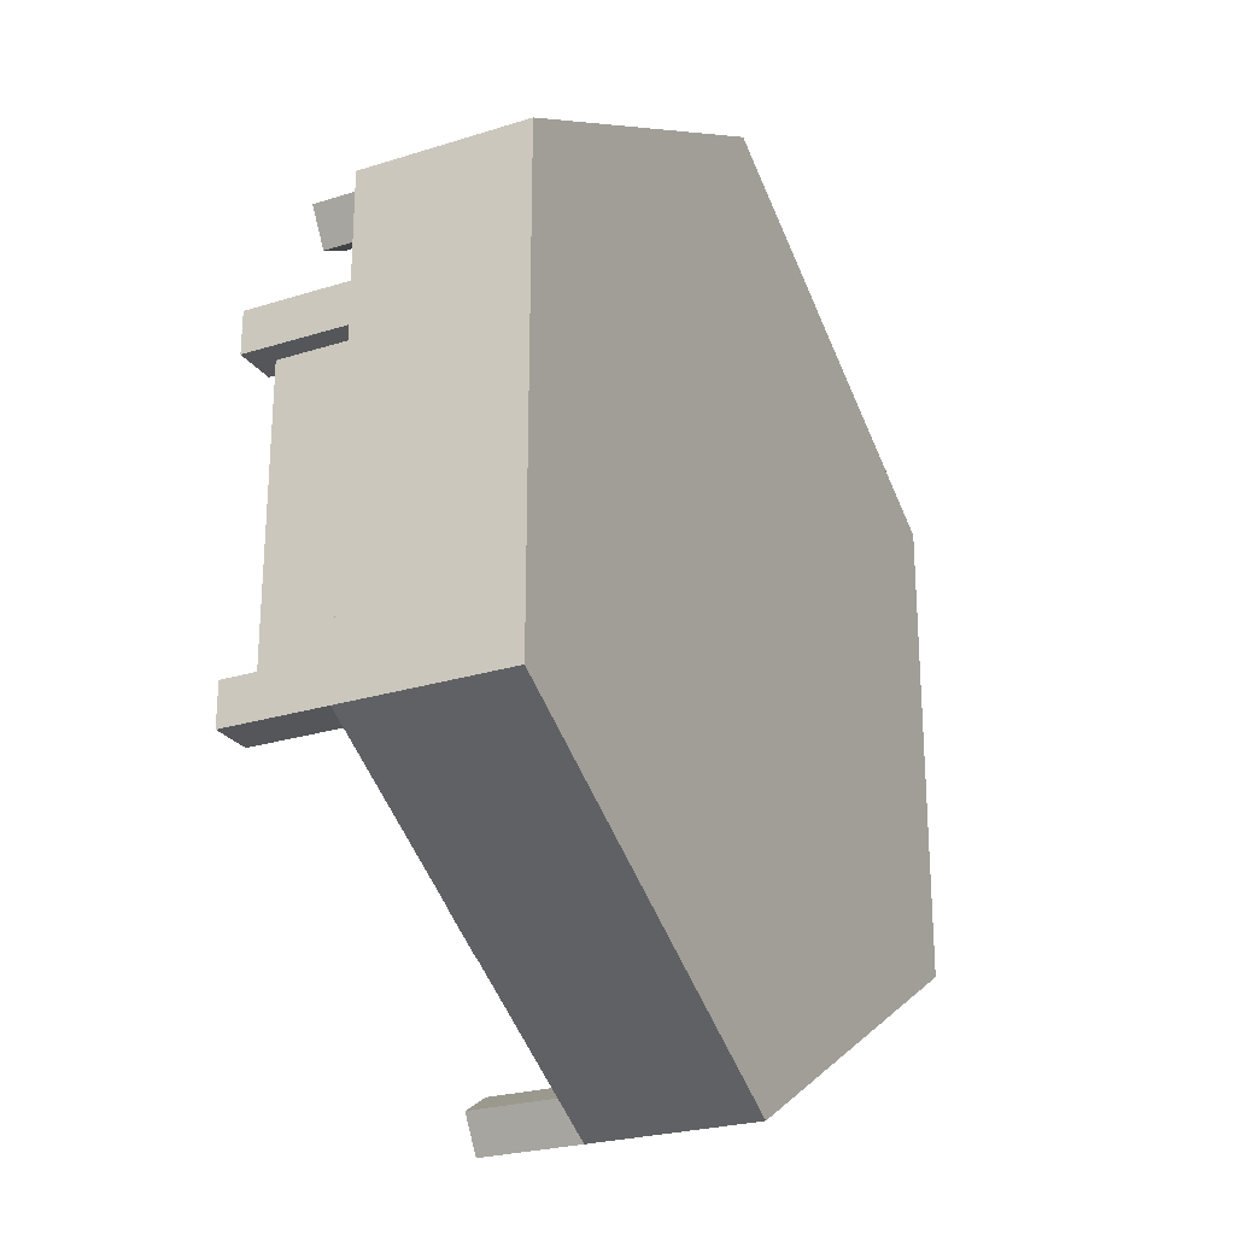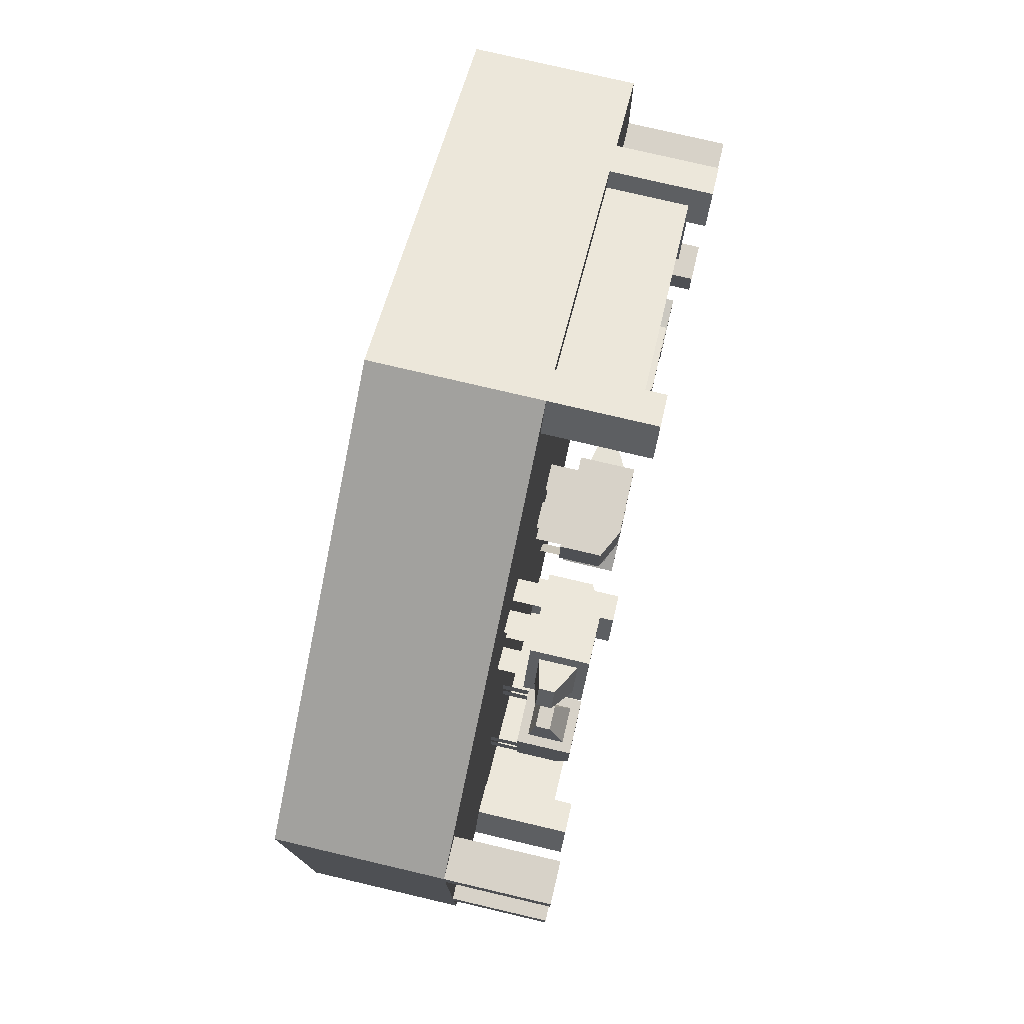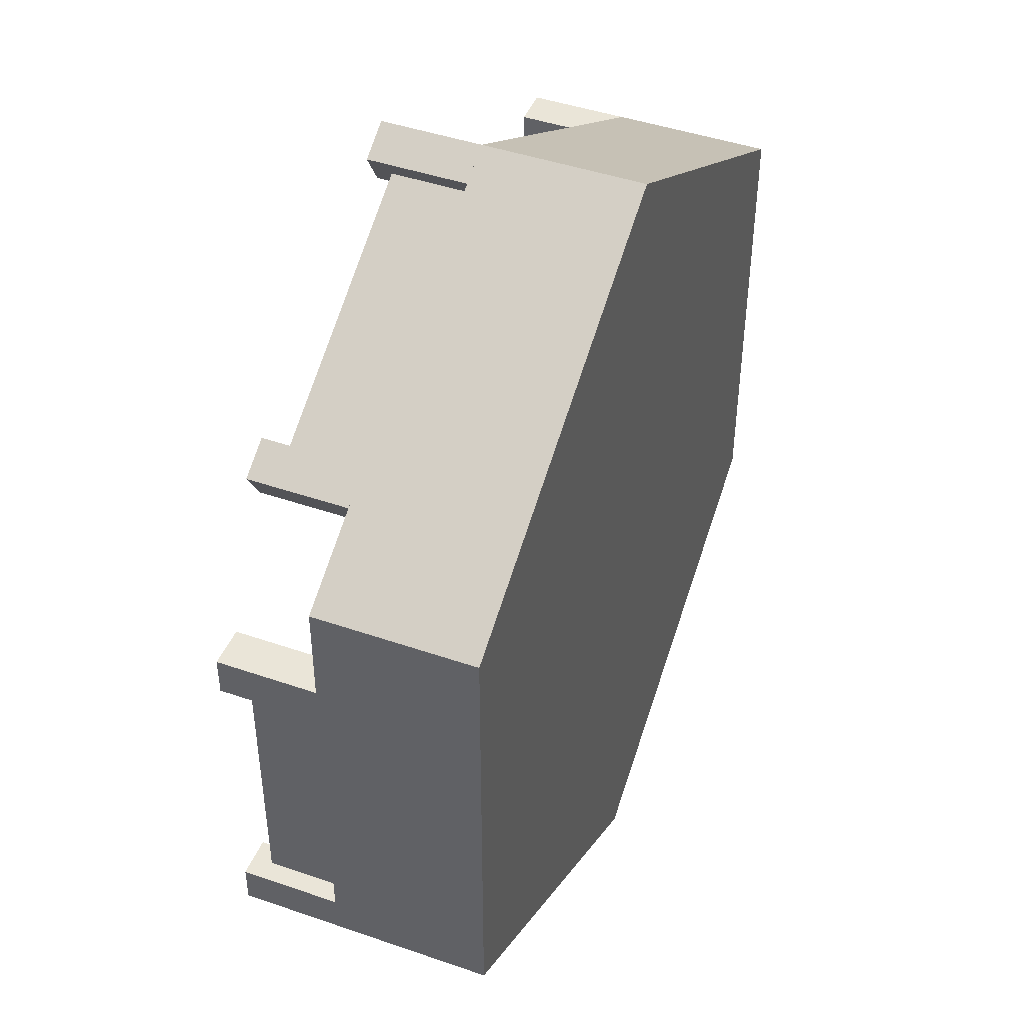
<metadata>
{"format":"obj","ext":"obj","renderer":"f3d","projection":"perspective","resolution":1024,"background":"white","views":[{"elev":-25.1,"azim":-63.1,"up":"+Z"},{"elev":77.3,"azim":103.2,"up":"+Z"},{"elev":44.9,"azim":-68.2,"up":"+Z"}]}
</metadata>
<code>
o building_sheep
v 0 -0 4.619
v 4 0 -2.309
v 4 -0 2.309
v -0 0 -4.619
v -4 -0 2.309
v -4 0 -2.309
v 4 0.8 2.309
v 0 0.8 4.619
v 4 0.8 -2.309
v -0 0.8 -4.619
v -4 0.8 -2.309
v -4 0.8 2.309
v 4 1.6 -2.309
v 0 1.6 4.619
v 4 1.6 2.309
v -0 1.6 -4.619
v -4 1.6 2.309
v -4 1.6 -2.309
v 3.8 2.4 -0.8906
v 3.8 1.6 1.909
v 3.8 1.6 -0.8906
v 3.8 2.4 1.909
v 4 2.6 1.909
v 3.6 1.6 1.909
v 3.6 2.6 1.909
v 4 1.6 1.909
v 3.6 2.6 2.309
v 3.6 1.6 2.309
v 4 2.6 2.309
v 4 2.6 -1.291
v 3.6 1.6 -1.291
v 3.6 2.6 -1.291
v 4 1.6 -1.291
v 3.6 2.6 -0.8906
v 3.6 1.6 -0.8906
v 4 2.6 -0.8906
v 4 1.6 -0.8906
v -3.8 2.4 0.8906
v -3.8 1.6 -1.909
v -3.8 1.6 0.8906
v -3.8 2.4 -1.909
v -4 2.6 -1.909
v -3.6 1.6 -1.909
v -3.6 2.6 -1.909
v -4 1.6 -1.909
v -3.6 2.6 -2.309
v -3.6 1.6 -2.309
v -4 2.6 -2.309
v -4 2.6 1.291
v -3.6 1.6 1.291
v -3.6 2.6 1.291
v -4 1.6 1.291
v -3.6 2.6 0.8906
v -3.6 1.6 0.8906
v -4 2.6 0.8906
v -4 1.6 0.8906
v -0.2464 2.4 4.246
v -2.671 1.6 2.846
v -0.2464 1.6 4.246
v -2.671 2.4 2.846
v -2.771 2.6 3.019
v -2.571 1.6 2.672
v -2.571 2.6 2.672
v -2.771 1.6 3.019
v -2.918 2.6 2.472
v -2.918 1.6 2.472
v -3.118 1.6 2.819
v -3.118 2.6 2.819
v -0 2.6 4.619
v 0.2 1.6 4.272
v 0.2 2.6 4.272
v -0.1464 2.6 4.072
v -0.1464 1.6 4.072
v -0.3464 2.6 4.419
v -0.3464 1.6 4.419
v 0.2464 2.4 -4.246
v 2.671 1.6 -2.846
v 0.2464 1.6 -4.246
v 2.671 2.4 -2.846
v 2.771 2.6 -3.019
v 2.571 1.6 -2.672
v 2.571 2.6 -2.672
v 2.771 1.6 -3.019
v 2.918 2.6 -2.472
v 2.918 1.6 -2.472
v 3.118 1.6 -2.819
v 3.118 2.6 -2.819
v -0 2.6 -4.619
v -0.2 1.6 -4.272
v -0.2 2.6 -4.272
v 0.1464 2.6 -4.072
v 0.1464 1.6 -4.072
v 0.3464 2.6 -4.419
v 0.3464 1.6 -4.419
v 2.194 2.195 1.95
v 1.968 2.256 1.747
v 1.968 2.354 1.747
v 2.194 2.044 1.95
v 1.968 1.982 1.747
v 1.919 2.354 1.832
v 2.07 2.195 2.165
v 1.831 2.354 1.985
v 1.782 2.354 2.07
v 1.782 1.982 2.07
v 1.782 2.256 2.07
v 2.07 2.044 2.165
v 1.831 2.452 1.985
v 1.733 2.452 2.154
v 1.733 2.256 2.154
v 1.61 1.884 2.083
v 1.364 1.6 1.941
v 1.364 1.884 1.941
v 1.61 1.6 2.083
v 1.256 1.884 1.879
v 1.01 1.6 1.737
v 1.01 1.884 1.737
v 1.256 1.6 1.879
v 1.54 1.884 1.388
v 1.294 1.6 1.246
v 1.294 1.884 1.246
v 1.54 1.6 1.388
v 1.894 1.884 1.592
v 1.648 1.6 1.45
v 1.648 1.884 1.45
v 1.894 1.6 1.592
v 2.017 2.452 1.663
v 2.017 2.256 1.663
v 1.919 2.452 1.832
v 2.017 1.884 1.663
v 1.733 1.884 2.154
v 0.8875 2.31 1.666
v 0.8875 1.884 1.666
v 1.133 2.452 1.808
v 1.171 1.884 1.175
v 1.417 2.452 1.317
v 1.171 2.31 1.175
v -0.0741 2.195 -1.937
v -0.1692 2.256 -2.226
v -0.1692 2.354 -2.226
v -0.0741 2.044 -1.937
v -0.1692 1.982 -2.226
v -0.2541 2.354 -2.177
v -0.2889 2.195 -1.813
v -0.4065 2.354 -2.089
v -0.4914 2.354 -2.04
v -0.4914 1.982 -2.04
v -0.4914 2.256 -2.04
v -0.2889 2.044 -1.813
v -0.4065 2.452 -2.089
v -0.5762 2.452 -1.991
v -0.5762 2.256 -1.991
v -0.6472 1.884 -2.114
v -0.7892 1.6 -2.36
v -0.7892 1.884 -2.36
v -0.6472 1.6 -2.114
v -0.8512 1.884 -2.467
v -0.9932 1.6 -2.713
v -0.9932 1.884 -2.713
v -0.8512 1.6 -2.467
v -0.3593 1.884 -2.751
v -0.5013 1.6 -2.997
v -0.5013 1.884 -2.997
v -0.3593 1.6 -2.751
v -0.1553 1.884 -2.398
v -0.2973 1.6 -2.644
v -0.2973 1.884 -2.644
v -0.1553 1.6 -2.398
v -0.08433 2.452 -2.275
v -0.08433 2.256 -2.275
v -0.2541 2.452 -2.177
v -0.08433 1.884 -2.275
v -0.5762 1.884 -1.991
v -1.064 2.31 -2.836
v -1.064 1.884 -2.836
v -0.9222 2.452 -2.59
v -0.5723 1.884 -3.12
v -0.4303 2.452 -2.874
v -0.5723 2.31 -3.12
v -2.309 2.195 -0.08503
v -2.3 2.256 -0.3889
v -2.3 2.354 -0.3889
v -2.309 2.044 -0.08503
v -2.3 1.982 -0.3889
v -2.396 2.354 -0.3717
v -2.553 2.195 -0.04154
v -2.57 2.354 -0.3408
v -2.666 2.354 -0.3237
v -2.666 1.982 -0.3237
v -2.666 2.256 -0.3237
v -2.553 2.044 -0.04154
v -2.57 2.452 -0.3408
v -2.763 2.452 -0.3065
v -2.763 2.256 -0.3065
v -2.788 1.884 -0.4463
v -2.837 1.6 -0.7259
v -2.837 1.884 -0.7259
v -2.788 1.6 -0.4463
v -2.859 1.884 -0.8479
v -2.909 1.6 -1.128
v -2.909 1.884 -1.128
v -2.859 1.6 -0.8479
v -2.3 1.884 -0.9476
v -2.35 1.6 -1.227
v -2.35 1.884 -1.227
v -2.3 1.6 -0.9476
v -2.228 1.884 -0.5459
v -2.278 1.6 -0.8255
v -2.278 1.884 -0.8255
v -2.228 1.6 -0.5459
v -2.203 2.452 -0.4061
v -2.203 2.256 -0.4061
v -2.396 2.452 -0.3717
v -2.203 1.884 -0.4061
v -2.763 1.884 -0.3065
v -2.934 2.31 -1.267
v -2.934 1.884 -1.267
v -2.884 2.452 -0.9877
v -2.375 1.884 -1.367
v -2.325 2.452 -1.087
v -2.375 2.31 -1.367
v -0.9709 2.195 0.1139
v -0.6733 2.256 0.1759
v -0.6733 2.354 0.1759
v -0.9709 2.044 0.1139
v -0.6733 1.982 0.1759
v -0.6733 2.354 0.07789
v -0.9709 2.195 -0.1341
v -0.6733 2.354 -0.09811
v -0.6733 2.354 -0.1961
v -0.6733 1.982 -0.1961
v -0.6733 2.256 -0.1961
v -0.9709 2.044 -0.1341
v -0.6733 2.452 -0.09811
v -0.6733 2.452 -0.2941
v -0.6733 2.256 -0.2941
v -0.5313 1.884 -0.2941
v -0.2473 1.6 -0.2941
v -0.2473 1.884 -0.2941
v -0.5313 1.6 -0.2941
v -0.1233 1.884 -0.2941
v 0.1607 1.6 -0.2941
v 0.1607 1.884 -0.2941
v -0.1233 1.6 -0.2941
v -0.1233 1.884 0.2739
v 0.1607 1.6 0.2739
v 0.1607 1.884 0.2739
v -0.1233 1.6 0.2739
v -0.5313 1.884 0.2739
v -0.2473 1.6 0.2739
v -0.2473 1.884 0.2739
v -0.5313 1.6 0.2739
v -0.6733 2.452 0.2739
v -0.6733 2.256 0.2739
v -0.6733 2.452 0.07789
v -0.6733 1.884 0.2739
v -0.6733 1.884 -0.2941
v 0.3027 2.31 -0.2941
v 0.3027 1.884 -0.2941
v 0.0187 2.452 -0.2941
v 0.3027 1.884 0.2739
v 0.0187 2.452 0.2739
v 0.3027 2.31 0.2739
v 2.097 2.195 -0.368
v 2.159 2.256 -0.6656
v 2.159 2.354 -0.6656
v 2.097 2.044 -0.368
v 2.159 1.982 -0.6656
v 2.061 2.354 -0.6656
v 1.849 2.195 -0.368
v 1.885 2.354 -0.6656
v 1.787 2.354 -0.6656
v 1.787 1.982 -0.6656
v 1.787 2.256 -0.6656
v 1.849 2.044 -0.368
v 1.885 2.452 -0.6656
v 1.689 2.452 -0.6656
v 1.689 2.256 -0.6656
v 1.689 1.884 -0.8076
v 1.689 1.6 -1.092
v 1.689 1.884 -1.092
v 1.689 1.6 -0.8076
v 1.689 1.884 -1.216
v 1.689 1.6 -1.5
v 1.689 1.884 -1.5
v 1.689 1.6 -1.216
v 2.257 1.884 -1.216
v 2.257 1.6 -1.5
v 2.257 1.884 -1.5
v 2.257 1.6 -1.216
v 2.257 1.884 -0.8076
v 2.257 1.6 -1.092
v 2.257 1.884 -1.092
v 2.257 1.6 -0.8076
v 2.257 2.452 -0.6656
v 2.257 2.256 -0.6656
v 2.061 2.452 -0.6656
v 2.257 1.884 -0.6656
v 1.689 1.884 -0.6656
v 1.689 2.31 -1.642
v 1.689 1.884 -1.642
v 1.689 2.452 -1.358
v 2.257 1.884 -1.642
v 2.257 2.452 -1.358
v 2.257 2.31 -1.642
v -1.795 2.195 2.265
v -1.524 2.256 2.402
v -1.524 2.354 2.402
v -1.795 2.044 2.265
v -1.524 1.982 2.402
v -1.498 2.354 2.307
v -1.731 2.195 2.025
v -1.453 2.354 2.137
v -1.427 2.354 2.042
v -1.427 1.982 2.042
v -1.427 2.256 2.042
v -1.731 2.044 2.025
v -1.453 2.452 2.137
v -1.402 2.452 1.948
v -1.402 2.256 1.948
v -1.265 1.884 1.984
v -0.9905 1.6 2.058
v -0.9905 1.884 2.058
v -1.265 1.6 1.984
v -0.8707 1.884 2.09
v -0.5964 1.6 2.163
v -0.5964 1.884 2.163
v -0.8707 1.6 2.09
v -1.018 1.884 2.639
v -0.7434 1.6 2.712
v -0.7434 1.884 2.712
v -1.018 1.6 2.639
v -1.412 1.884 2.533
v -1.138 1.6 2.606
v -1.138 1.884 2.606
v -1.412 1.6 2.533
v -1.549 2.452 2.496
v -1.549 2.256 2.496
v -1.498 2.452 2.307
v -1.549 1.884 2.496
v -1.402 1.884 1.948
v -0.4593 2.31 2.2
v -0.4593 1.884 2.2
v -0.7336 2.452 2.127
v -0.6063 1.884 2.749
v -0.8806 2.452 2.675
v -0.6063 2.31 2.749
f 1 2 3
f 2 1 4
f 4 1 5
f 4 5 6
f 7 1 3
f 1 7 8
f 7 2 9
f 2 7 3
f 10 2 4
f 2 10 9
f 11 4 6
f 4 11 10
f 5 11 6
f 11 5 12
f 8 5 1
f 5 8 12
f 19 20 21
f 20 19 22
f 23 24 25
f 24 23 20
f 20 23 26
f 27 24 28
f 24 27 25
f 26 24 20
f 24 26 15
f 24 15 28
f 23 15 26
f 15 23 29
f 15 27 28
f 27 15 29
f 27 23 25
f 23 27 29
f 30 31 32
f 31 30 33
f 21 34 35
f 34 21 36
f 36 21 37
f 34 31 35
f 31 34 32
f 37 31 33
f 31 37 35
f 35 37 21
f 30 37 33
f 37 30 36
f 32 36 30
f 36 32 34
f 38 39 40
f 39 38 41
f 42 43 44
f 43 42 39
f 39 42 45
f 46 43 47
f 43 46 44
f 45 43 39
f 43 45 18
f 43 18 47
f 42 18 45
f 18 42 48
f 18 46 47
f 46 18 48
f 46 42 44
f 42 46 48
f 49 50 51
f 50 49 52
f 40 53 54
f 53 40 55
f 55 40 56
f 53 50 54
f 50 53 51
f 56 50 52
f 50 56 40
f 54 50 40
f 49 56 52
f 56 49 55
f 53 49 51
f 49 53 55
f 57 58 59
f 58 57 60
f 61 62 63
f 62 61 58
f 58 61 64
f 65 62 66
f 62 65 63
f 67 58 64
f 58 67 62
f 62 67 66
f 61 67 64
f 67 61 68
f 67 65 66
f 65 67 68
f 63 68 61
f 68 63 65
f 69 70 71
f 70 69 14
f 59 72 73
f 72 59 74
f 74 59 75
f 72 70 73
f 70 72 71
f 75 70 14
f 70 75 73
f 73 75 59
f 69 75 14
f 75 69 74
f 71 74 69
f 74 71 72
f 76 77 78
f 77 76 79
f 80 81 82
f 81 80 77
f 77 80 83
f 84 81 85
f 81 84 82
f 86 77 83
f 77 86 81
f 81 86 85
f 80 86 83
f 86 80 87
f 86 84 85
f 84 86 87
f 82 87 80
f 87 82 84
f 88 89 90
f 89 88 16
f 78 91 92
f 91 78 93
f 93 78 94
f 91 89 92
f 89 91 90
f 94 89 16
f 89 94 78
f 92 89 78
f 88 94 16
f 94 88 93
f 90 93 88
f 93 90 91
f 13 14 15
f 14 13 16
f 14 16 17
f 17 16 18
f 12 18 11
f 18 12 17
f 14 12 8
f 12 14 17
f 18 10 11
f 10 18 16
f 16 9 10
f 9 16 13
f 15 9 13
f 9 15 7
f 15 8 7
f 8 15 14
f 95 96 97
f 98 96 95
f 96 98 99
f 100 95 97
f 95 100 101
f 101 100 102
f 101 102 103
f 104 103 105
f 103 104 106
f 103 106 101
f 98 104 99
f 104 98 106
f 107 103 102
f 108 103 107
f 109 103 108
f 103 109 105
f 95 106 98
f 106 95 101
f 110 111 112
f 111 110 113
f 114 115 116
f 115 114 117
f 118 119 120
f 119 118 121
f 122 123 124
f 123 122 125
f 126 96 127
f 96 126 97
f 97 126 100
f 100 126 128
f 137 138 139
f 140 138 137
f 138 140 141
f 142 137 139
f 137 142 143
f 143 142 144
f 143 144 145
f 146 145 147
f 145 146 148
f 145 148 143
f 140 146 141
f 146 140 148
f 149 145 144
f 150 145 149
f 151 145 150
f 145 151 147
f 137 148 140
f 148 137 143
f 152 153 154
f 153 152 155
f 156 157 158
f 157 156 159
f 160 161 162
f 161 160 163
f 164 165 166
f 165 164 167
f 168 138 169
f 138 168 139
f 139 168 142
f 142 168 170
f 179 180 181
f 182 180 179
f 180 182 183
f 184 179 181
f 179 184 185
f 185 184 186
f 185 186 187
f 188 187 189
f 187 188 190
f 187 190 185
f 182 188 183
f 188 182 190
f 191 187 186
f 192 187 191
f 193 187 192
f 187 193 189
f 179 190 182
f 190 179 185
f 194 195 196
f 195 194 197
f 198 199 200
f 199 198 201
f 202 203 204
f 203 202 205
f 206 207 208
f 207 206 209
f 210 180 211
f 180 210 181
f 181 210 184
f 184 210 212
f 221 222 223
f 224 222 221
f 222 224 225
f 226 221 223
f 221 226 227
f 227 226 228
f 227 228 229
f 230 229 231
f 229 230 232
f 229 232 227
f 224 230 225
f 230 224 232
f 233 229 228
f 234 229 233
f 235 229 234
f 229 235 231
f 221 232 224
f 232 221 227
f 236 237 238
f 237 236 239
f 240 241 242
f 241 240 243
f 244 245 246
f 245 244 247
f 248 249 250
f 249 248 251
f 252 222 253
f 222 252 223
f 223 252 226
f 226 252 254
f 263 264 265
f 266 264 263
f 264 266 267
f 268 263 265
f 263 268 269
f 269 268 270
f 269 270 271
f 272 271 273
f 271 272 274
f 271 274 269
f 266 272 267
f 272 266 274
f 275 271 270
f 276 271 275
f 277 271 276
f 271 277 273
f 263 274 266
f 274 263 269
f 278 279 280
f 279 278 281
f 282 283 284
f 283 282 285
f 286 287 288
f 287 286 289
f 290 291 292
f 291 290 293
f 294 264 295
f 264 294 265
f 265 294 268
f 268 294 296
f 305 306 307
f 308 306 305
f 306 308 309
f 310 305 307
f 305 310 311
f 311 310 312
f 311 312 313
f 314 313 315
f 313 314 316
f 313 316 311
f 308 314 309
f 314 308 316
f 317 313 312
f 318 313 317
f 319 313 318
f 313 319 315
f 305 316 308
f 316 305 311
f 320 321 322
f 321 320 323
f 324 325 326
f 325 324 327
f 328 329 330
f 329 328 331
f 332 333 334
f 333 332 335
f 336 306 337
f 306 336 307
f 307 336 310
f 310 336 338
f 129 99 130
f 99 129 127
f 99 127 96
f 104 130 99
f 130 104 109
f 109 104 105
f 128 102 100
f 102 128 107
f 116 131 132
f 131 116 133
f 133 116 114
f 133 114 108
f 108 114 112
f 108 112 110
f 108 110 130
f 108 130 109
f 120 132 134
f 132 120 118
f 132 118 124
f 132 124 122
f 132 122 129
f 132 129 112
f 112 129 130
f 132 112 114
f 112 130 110
f 132 114 116
f 135 134 136
f 134 135 120
f 120 135 118
f 118 135 126
f 118 126 124
f 124 126 122
f 122 126 129
f 129 126 127
f 131 134 132
f 134 131 136
f 131 135 136
f 135 131 133
f 133 126 135
f 126 133 128
f 128 133 107
f 107 133 108
f 171 141 172
f 141 171 169
f 141 169 138
f 146 172 141
f 172 146 151
f 151 146 147
f 170 144 142
f 144 170 149
f 158 173 174
f 173 158 175
f 175 158 156
f 175 156 150
f 150 156 154
f 150 154 152
f 150 152 172
f 150 172 151
f 162 174 176
f 174 162 160
f 174 160 166
f 174 166 164
f 174 164 171
f 174 171 154
f 154 171 172
f 174 154 156
f 154 172 152
f 174 156 158
f 177 176 178
f 176 177 162
f 162 177 160
f 160 177 168
f 160 168 166
f 166 168 164
f 164 168 171
f 171 168 169
f 173 176 174
f 176 173 178
f 173 177 178
f 177 173 175
f 175 168 177
f 168 175 170
f 170 175 149
f 149 175 150
f 213 183 214
f 183 213 211
f 183 211 180
f 188 214 183
f 214 188 193
f 193 188 189
f 212 186 184
f 186 212 191
f 200 215 216
f 215 200 217
f 217 200 198
f 217 198 192
f 192 198 196
f 192 196 194
f 192 194 214
f 192 214 193
f 204 216 218
f 216 204 202
f 216 202 208
f 216 208 206
f 216 206 213
f 216 213 196
f 196 213 214
f 216 196 198
f 196 214 194
f 216 198 200
f 219 218 220
f 218 219 204
f 204 219 202
f 202 219 210
f 202 210 208
f 208 210 206
f 206 210 213
f 213 210 211
f 215 218 216
f 218 215 220
f 215 219 220
f 219 215 217
f 217 210 219
f 210 217 212
f 212 217 191
f 191 217 192
f 255 225 256
f 225 255 253
f 225 253 222
f 230 256 225
f 256 230 235
f 235 230 231
f 254 228 226
f 228 254 233
f 242 257 258
f 257 242 259
f 259 242 240
f 259 240 234
f 234 240 238
f 234 238 236
f 234 236 256
f 234 256 235
f 246 258 260
f 258 246 244
f 258 244 250
f 258 250 248
f 258 248 255
f 258 255 238
f 238 255 256
f 258 238 240
f 238 256 236
f 258 240 242
f 261 260 262
f 260 261 246
f 246 261 244
f 244 261 252
f 244 252 250
f 250 252 248
f 248 252 255
f 255 252 253
f 257 260 258
f 260 257 262
f 257 261 262
f 261 257 259
f 259 252 261
f 252 259 254
f 254 259 233
f 233 259 234
f 297 267 298
f 267 297 295
f 267 295 264
f 272 298 267
f 298 272 277
f 277 272 273
f 296 270 268
f 270 296 275
f 284 299 300
f 299 284 301
f 301 284 282
f 301 282 276
f 276 282 280
f 276 280 278
f 276 278 298
f 276 298 277
f 288 300 302
f 300 288 286
f 300 286 292
f 300 292 290
f 300 290 297
f 300 297 280
f 280 297 298
f 300 280 282
f 280 298 278
f 300 282 284
f 303 302 304
f 302 303 288
f 288 303 286
f 286 303 294
f 286 294 292
f 292 294 290
f 290 294 297
f 297 294 295
f 299 302 300
f 302 299 304
f 299 303 304
f 303 299 301
f 301 294 303
f 294 301 296
f 296 301 275
f 275 301 276
f 339 309 340
f 309 339 337
f 309 337 306
f 314 340 309
f 340 314 319
f 319 314 315
f 338 312 310
f 312 338 317
f 326 341 342
f 341 326 343
f 343 326 324
f 343 324 318
f 318 324 322
f 318 322 320
f 318 320 340
f 318 340 319
f 330 342 344
f 342 330 328
f 342 328 334
f 342 334 332
f 342 332 339
f 342 339 322
f 322 339 340
f 342 322 324
f 322 340 320
f 342 324 326
f 345 344 346
f 344 345 330
f 330 345 328
f 328 345 336
f 328 336 334
f 334 336 332
f 332 336 339
f 339 336 337
f 341 344 342
f 344 341 346
f 341 345 346
f 345 341 343
f 343 336 345
f 336 343 338
f 338 343 317
f 317 343 318

</code>
